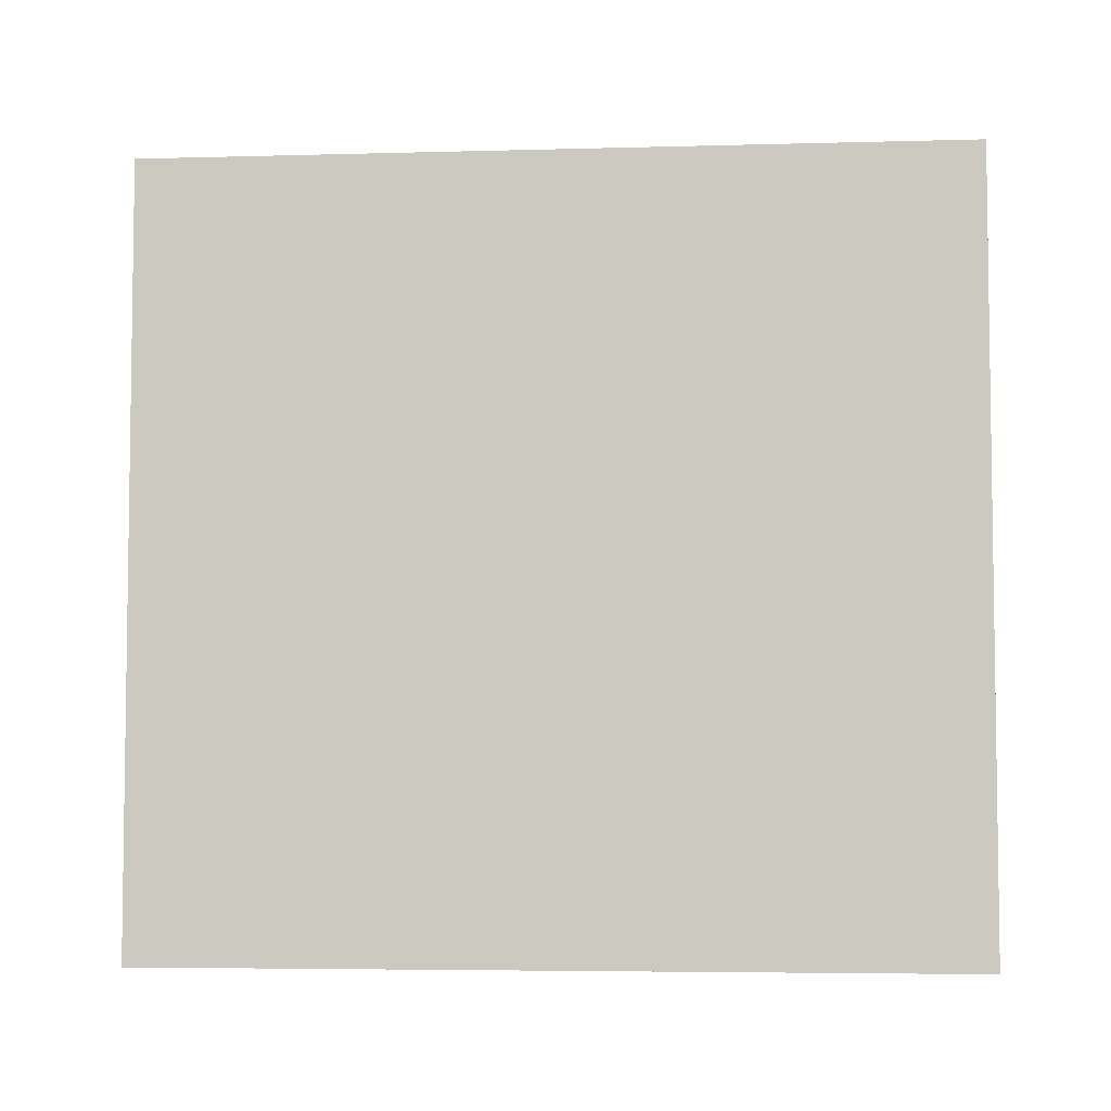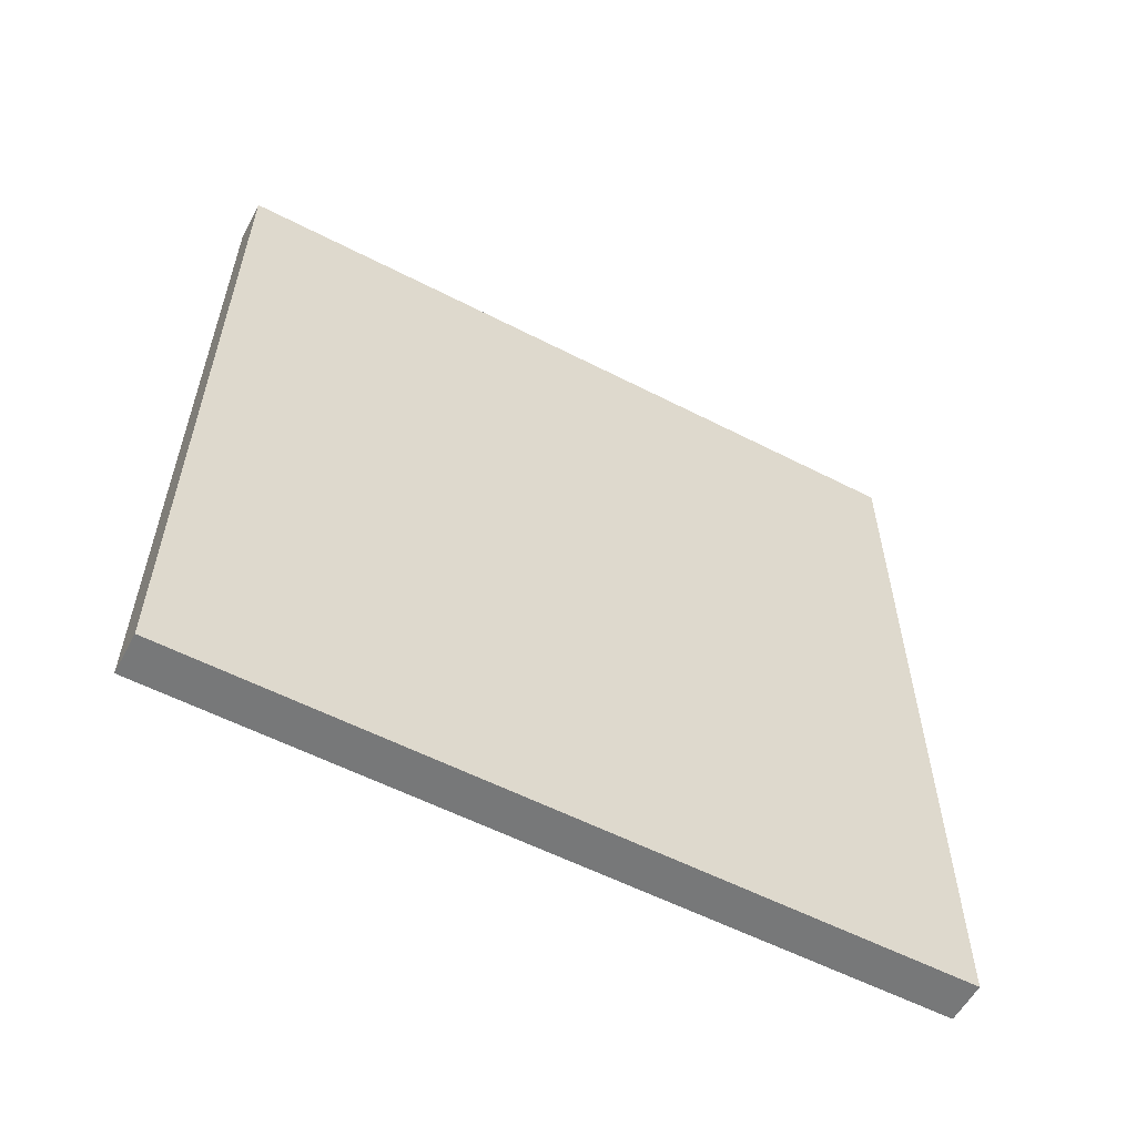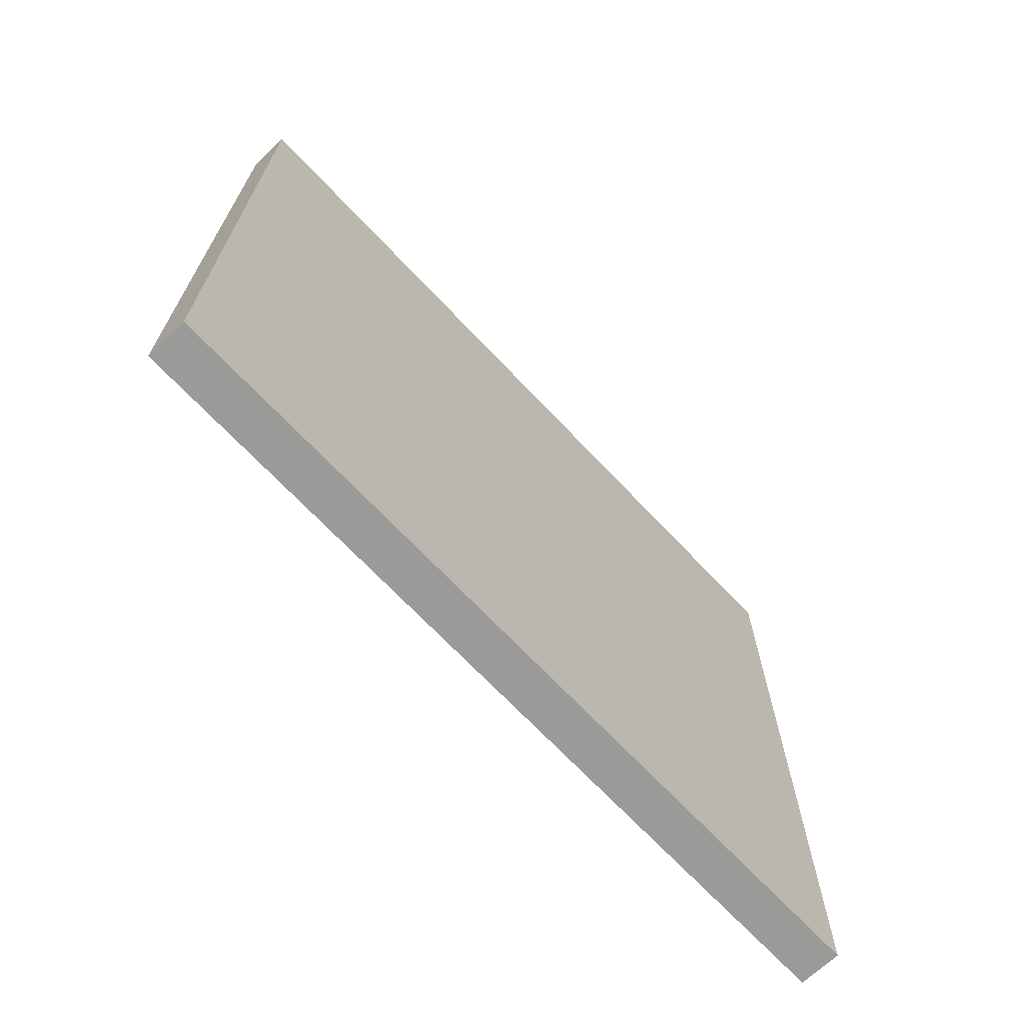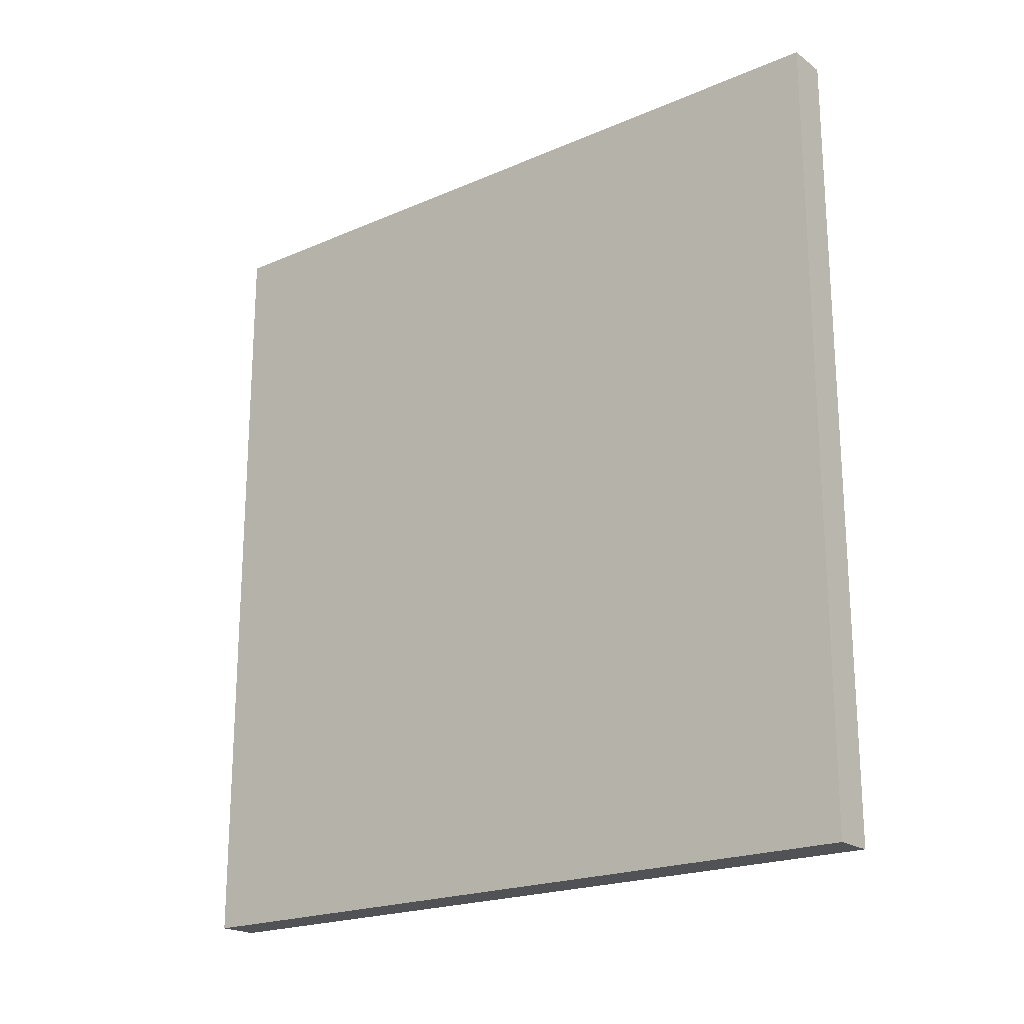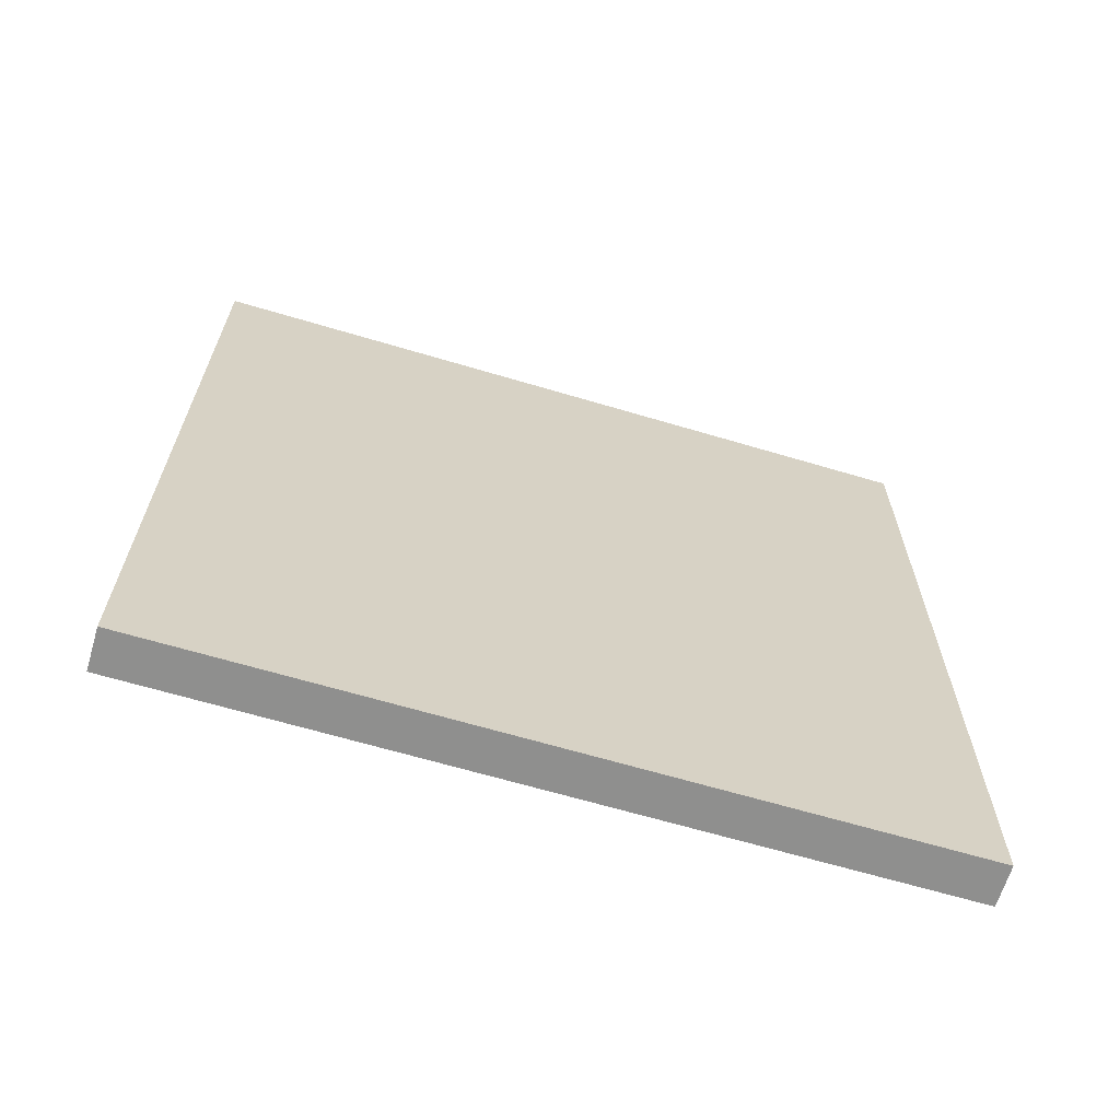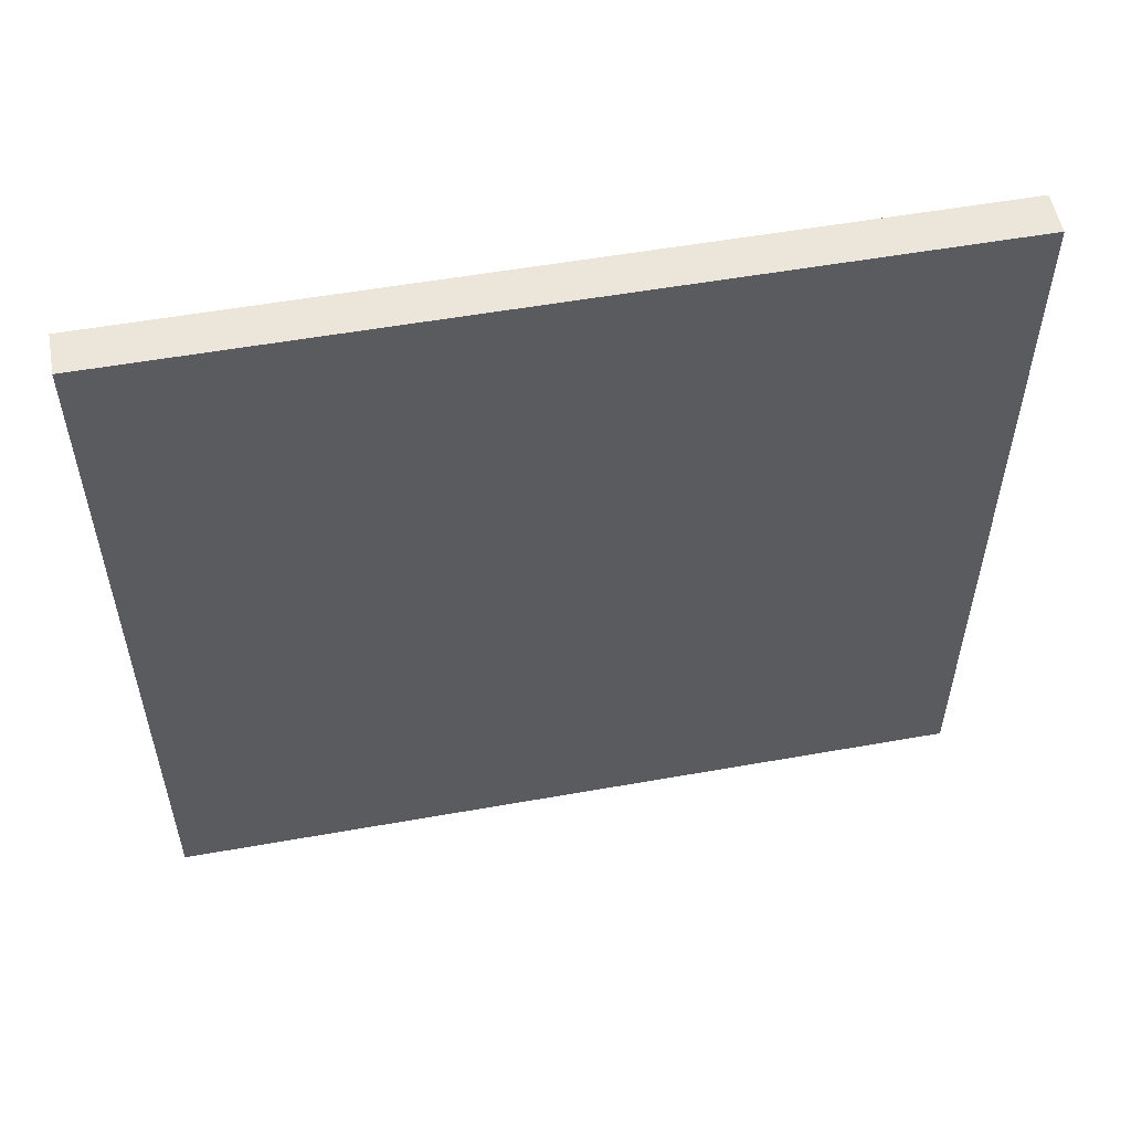
<metadata>
{"format":"obj","ext":"obj","renderer":"f3d","projection":"perspective","resolution":1024,"background":"white","views":[{"elev":-5.0,"azim":95.0,"up":"+Z"},{"elev":-57.4,"azim":61.9,"up":"+Y"},{"elev":-69.2,"azim":43.3,"up":"+Z"},{"elev":-20.6,"azim":128.1,"up":"+Y"},{"elev":-65.1,"azim":73.3,"up":"+Y"},{"elev":54.3,"azim":79.3,"up":"+Z"}]}
</metadata>
<code>
v  -0.0734 2.848 -1.353
v  -0.0734 2.848 1.353
v  0.0734 2.848 1.353
v  0.0734 2.848 -1.353
v  -0.0734 0 1.353
v  0.0734 0 1.353
v  -0.0734 0 -1.353
v  0.0734 0 -1.353
o Cube
g Cube
f 1 2 3
f 3 4 1
f 3 2 5
f 5 6 3
f 2 1 7
f 7 5 2
f 8 6 5
f 5 7 8
f 4 3 6
f 6 8 4
f 1 4 8
f 8 7 1

</code>
